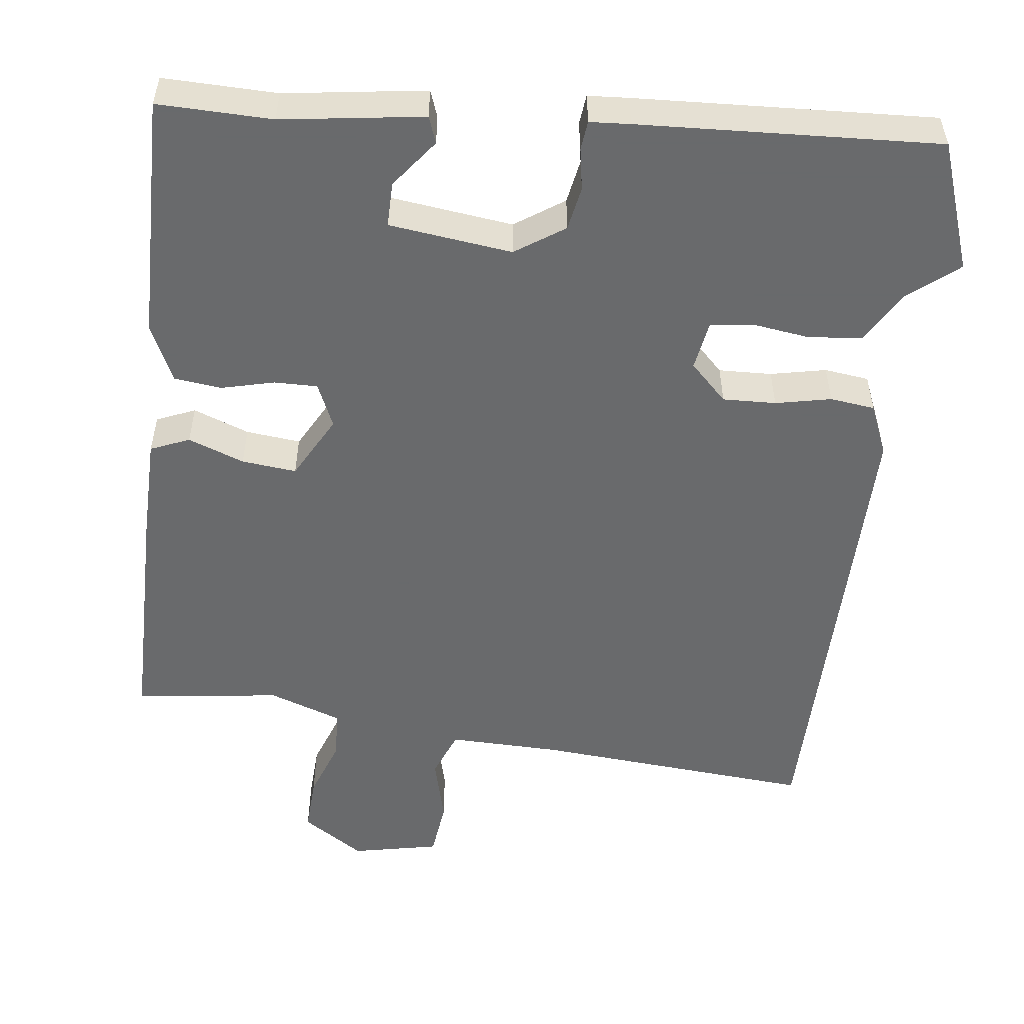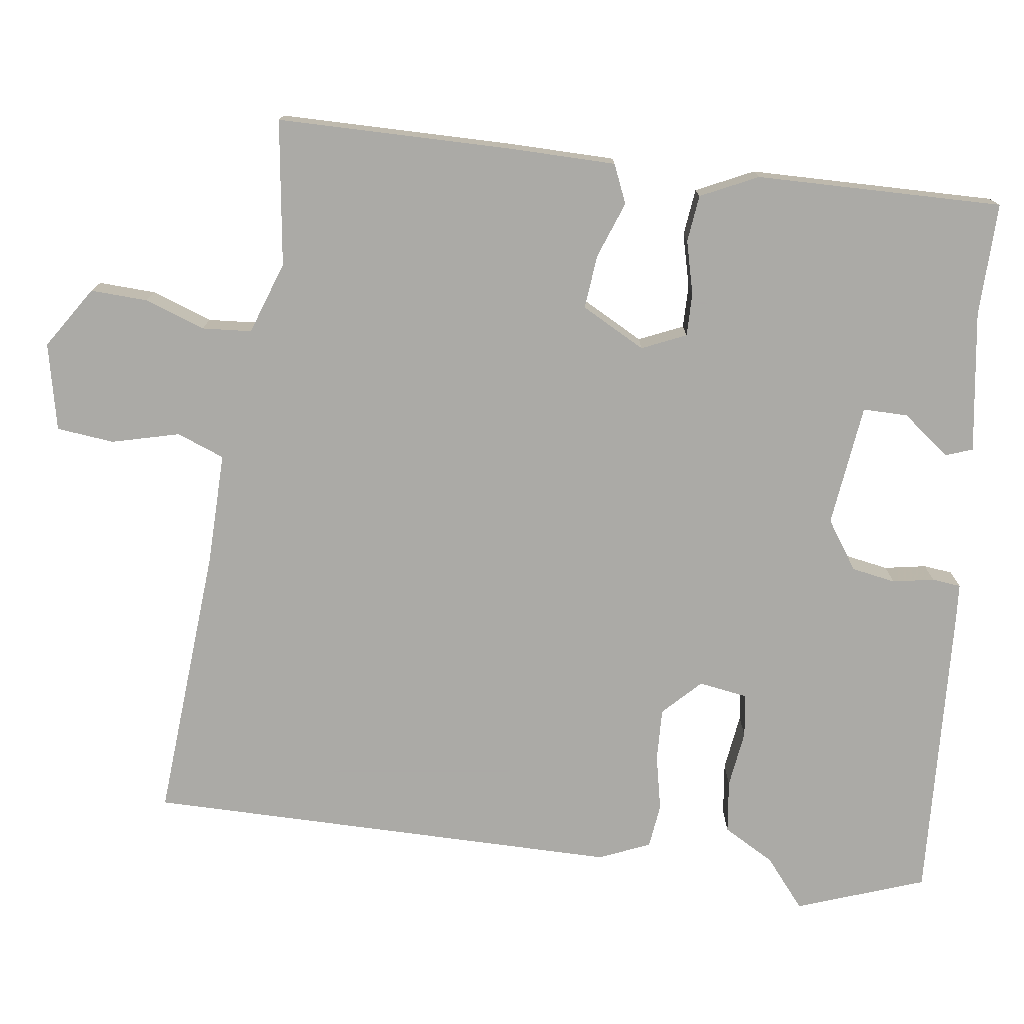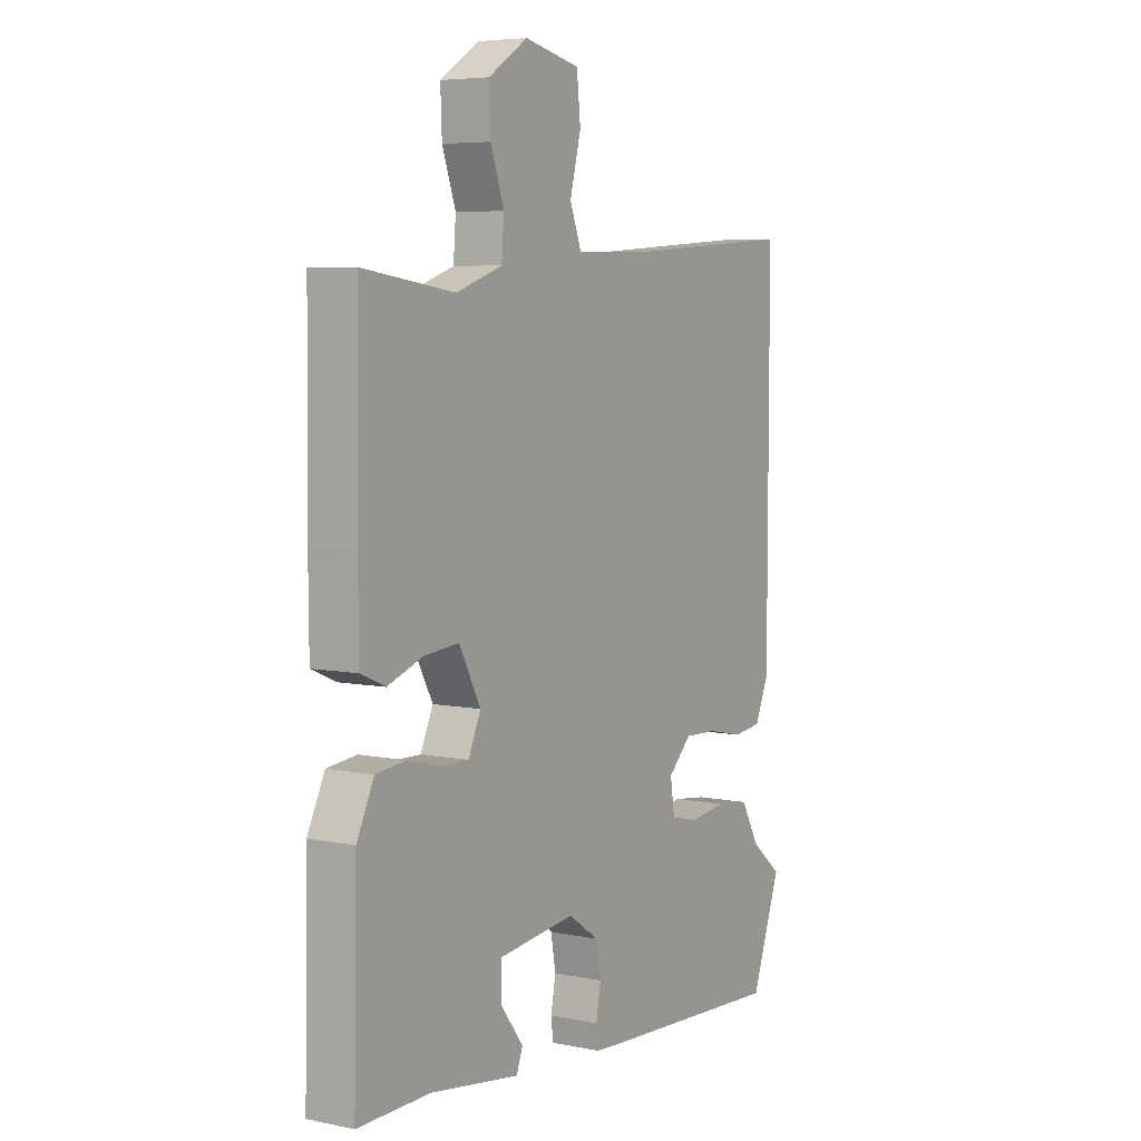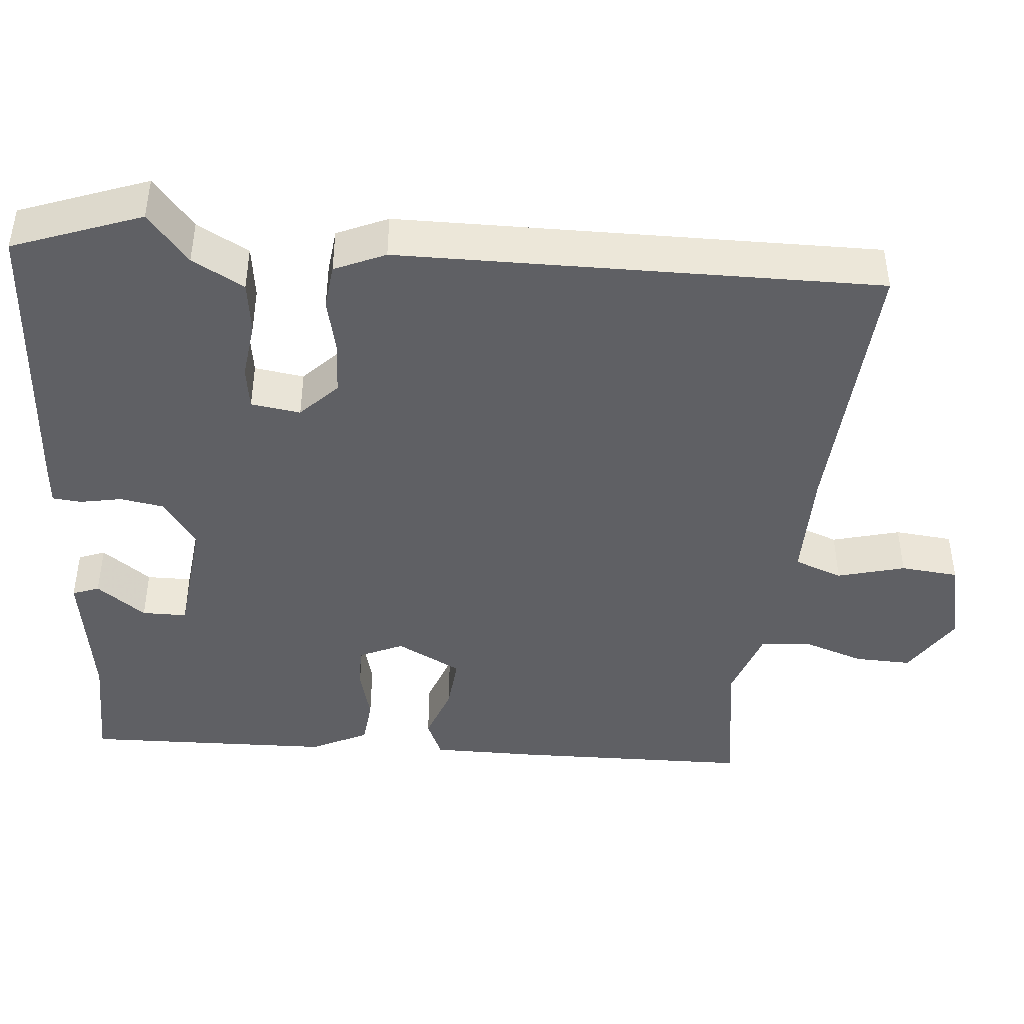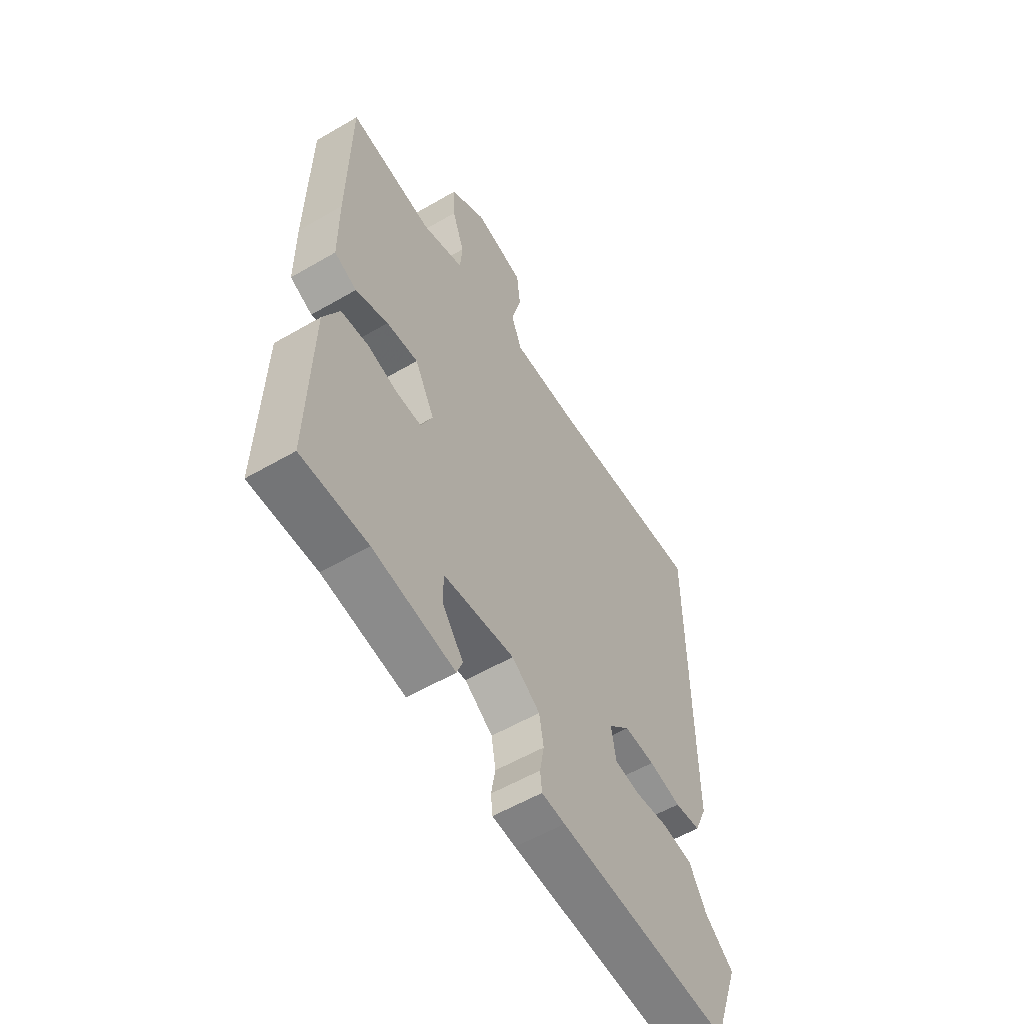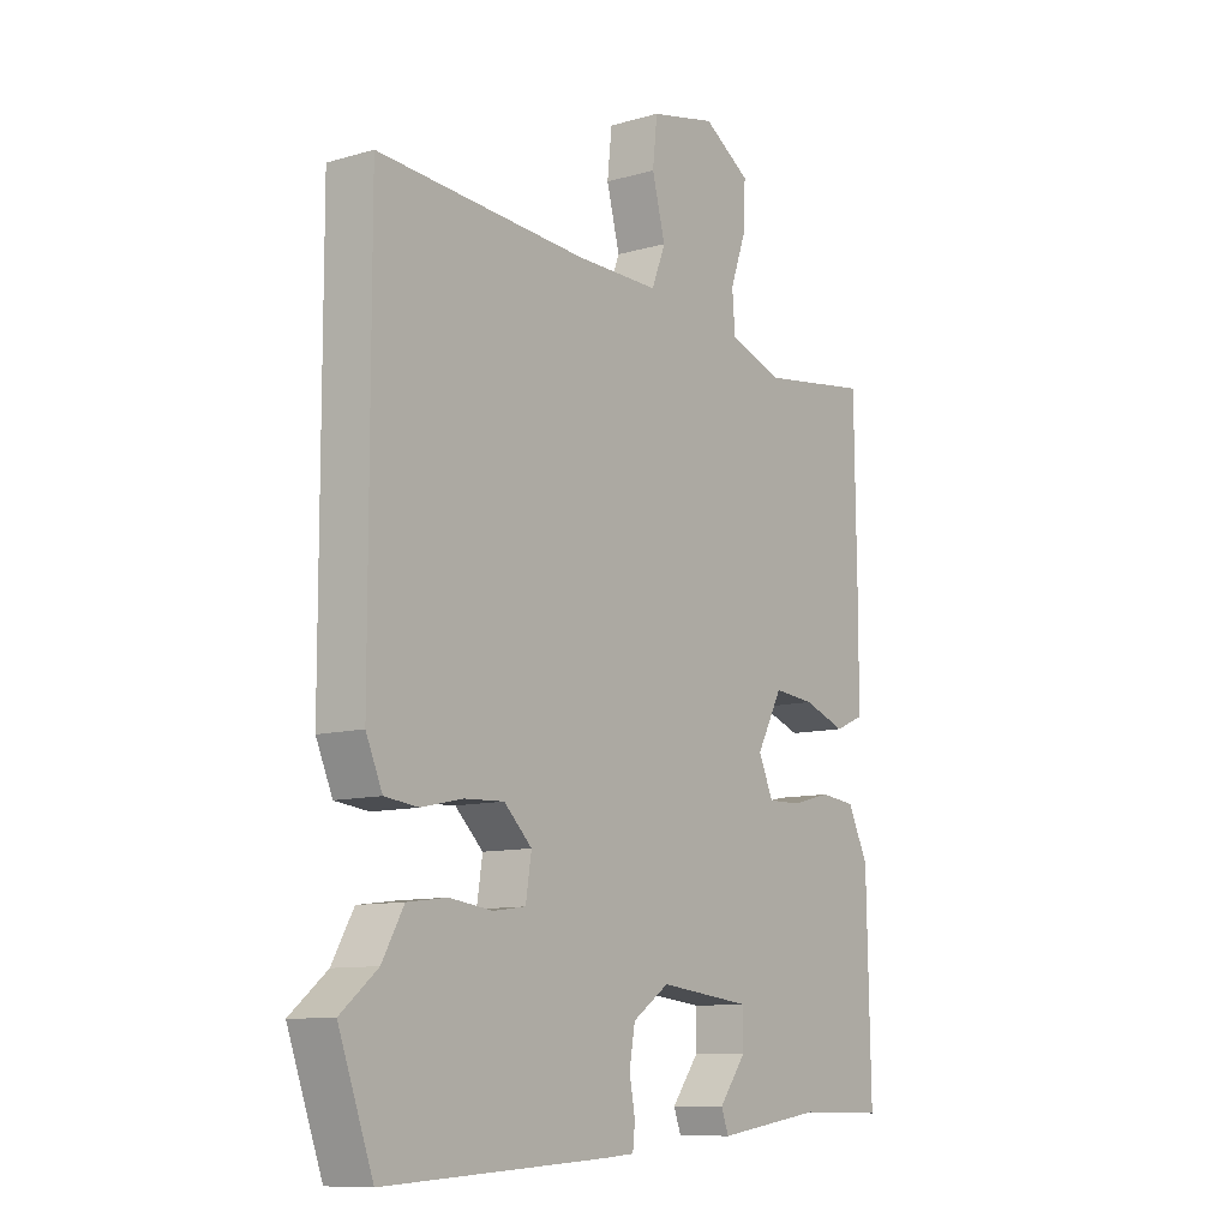
<metadata>
{"format":"obj","ext":"obj","renderer":"f3d","projection":"perspective","resolution":1024,"background":"white","views":[{"elev":-52.9,"azim":172.6,"up":"+Y"},{"elev":-75.7,"azim":82.2,"up":"+Y"},{"elev":5.9,"azim":121.9,"up":"+Z"},{"elev":-43.7,"azim":-94.7,"up":"+Y"},{"elev":-57.1,"azim":121.2,"up":"+Z"},{"elev":-10.2,"azim":-53.6,"up":"+Z"}]}
</metadata>
<code>
v -0.484 0.07 -0.545
v -0.545 0.07 -0.376
v -0.48 0.07 -0.322
v -0.442 0.07 -0.254
v -0.372 0.07 -0.245
v -0.296 0.07 -0.255
v -0.239 0.07 -0.247
v -0.229 0.07 -0.182
v -0.278 0.07 -0.134
v -0.348 0.07 -0.137
v -0.421 0.07 -0.153
v -0.48 0.07 -0.146
v -0.509 0.07 -0.079
v -0.51 0.07 0.551
v -0.142 0.07 0.525
v 0.006 0.07 0.523
v 0.03 0.07 0.586
v 0.007 0.07 0.675
v 0.015 0.07 0.751
v 0.13 0.07 0.776
v 0.212 0.07 0.723
v 0.209 0.07 0.648
v 0.181 0.07 0.568
v 0.186 0.07 0.503
v 0.282 0.07 0.47
v 0.474 0.07 0.497
v 0.478 0.07 0.185
v 0.477 0.07 0.046
v 0.426 0.07 0.024
v 0.352 0.07 0.051
v 0.28 0.07 0.058
v 0.235 0.07 -0.027
v 0.261 0.07 -0.085
v 0.318 0.07 -0.084
v 0.388 0.07 -0.066
v 0.45 0.07 -0.073
v 0.486 0.07 -0.148
v 0.493 0.07 -0.474
v 0.343 0.07 -0.472
v 0.157 0.07 -0.5
v 0.144 0.07 -0.465
v 0.192 0.07 -0.401
v 0.192 0.07 -0.342
v 0.03 0.07 -0.323
v -0.034 0.07 -0.367
v -0.044 0.07 -0.425
v -0.034 0.07 -0.48
v -0.038 0.07 -0.518
v -0.091 0.07 -0.522
v -0.484 0 -0.545
v -0.545 0 -0.376
v -0.48 0 -0.322
v -0.442 0 -0.254
v -0.372 0 -0.245
v -0.296 0 -0.255
v -0.239 0 -0.247
v -0.229 0 -0.182
v -0.278 0 -0.134
v -0.348 0 -0.137
v -0.421 0 -0.153
v -0.48 0 -0.146
v -0.509 0 -0.079
v -0.51 0 0.551
v -0.142 0 0.525
v 0.006 0 0.523
v 0.03 0 0.586
v 0.007 0 0.675
v 0.015 0 0.751
v 0.13 0 0.776
v 0.212 0 0.723
v 0.209 0 0.648
v 0.181 0 0.568
v 0.186 0 0.503
v 0.282 0 0.47
v 0.474 0 0.497
v 0.478 0 0.185
v 0.477 0 0.046
v 0.426 0 0.024
v 0.352 0 0.051
v 0.28 0 0.058
v 0.235 0 -0.027
v 0.261 0 -0.085
v 0.318 0 -0.084
v 0.388 0 -0.066
v 0.45 0 -0.073
v 0.486 0 -0.148
v 0.493 0 -0.474
v 0.343 0 -0.472
v 0.157 0 -0.5
v 0.144 0 -0.465
v 0.192 0 -0.401
v 0.192 0 -0.342
v 0.03 0 -0.323
v -0.034 0 -0.367
v -0.044 0 -0.425
v -0.034 0 -0.48
v -0.038 0 -0.518
v -0.091 0 -0.522
f 46 47 48 49
f 45 46 49 1
f 44 45 1 2
f 39 40 41 42
f 39 42 43
f 38 39 43
f 37 38 43
f 34 35 36 37
f 33 34 37 43
f 32 33 43 44
f 27 28 29 30
f 25 26 27 30
f 24 25 30 31
f 20 21 22 23
f 20 23 24
f 17 18 19 20
f 16 17 20 24
f 15 16 24 31
f 10 11 12 13
f 9 10 13 14
f 8 9 14 15
f 3 4 5 6
f 3 6 7
f 2 3 7
f 44 2 7
f 32 44 7 8
f 8 15 31 32
f 98 97 96 95
f 50 98 95 94
f 51 50 94 93
f 91 90 89 88
f 92 91 88
f 92 88 87
f 92 87 86
f 86 85 84 83
f 92 86 83 82
f 93 92 82 81
f 79 78 77 76
f 79 76 75 74
f 80 79 74 73
f 72 71 70 69
f 73 72 69
f 69 68 67 66
f 73 69 66 65
f 80 73 65 64
f 62 61 60 59
f 63 62 59 58
f 64 63 58 57
f 55 54 53 52
f 56 55 52
f 56 52 51
f 56 51 93
f 57 56 93 81
f 81 80 64 57
f 1 50 51 2
f 2 51 52 3
f 3 52 53 4
f 4 53 54 5
f 5 54 55 6
f 6 55 56 7
f 7 56 57 8
f 8 57 58 9
f 9 58 59 10
f 10 59 60 11
f 11 60 61 12
f 12 61 62 13
f 13 62 63 14
f 14 63 64 15
f 15 64 65 16
f 16 65 66 17
f 17 66 67 18
f 18 67 68 19
f 19 68 69 20
f 20 69 70 21
f 21 70 71 22
f 22 71 72 23
f 23 72 73 24
f 24 73 74 25
f 25 74 75 26
f 26 75 76 27
f 27 76 77 28
f 28 77 78 29
f 29 78 79 30
f 30 79 80 31
f 31 80 81 32
f 32 81 82 33
f 33 82 83 34
f 34 83 84 35
f 35 84 85 36
f 36 85 86 37
f 37 86 87 38
f 38 87 88 39
f 39 88 89 40
f 40 89 90 41
f 41 90 91 42
f 42 91 92 43
f 43 92 93 44
f 44 93 94 45
f 45 94 95 46
f 46 95 96 47
f 47 96 97 48
f 48 97 98 49
f 49 98 50 1

</code>
